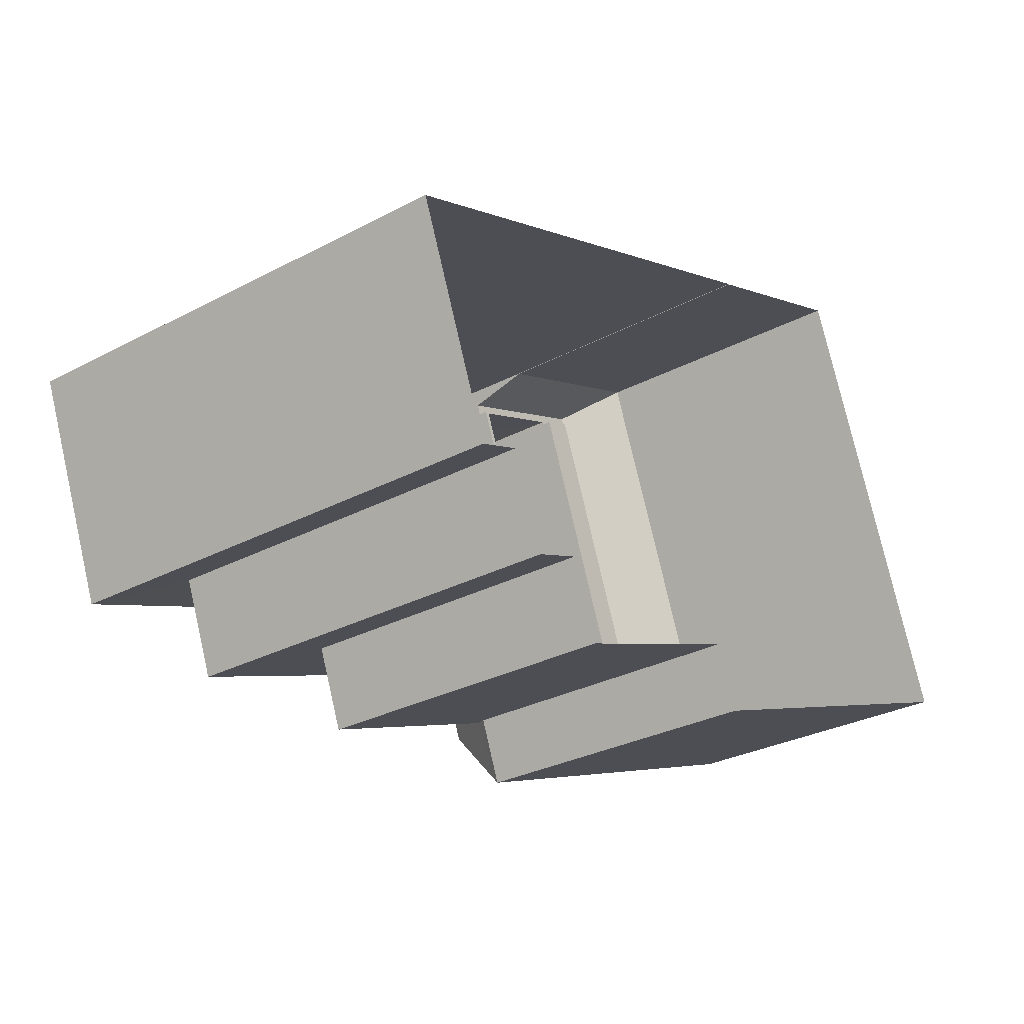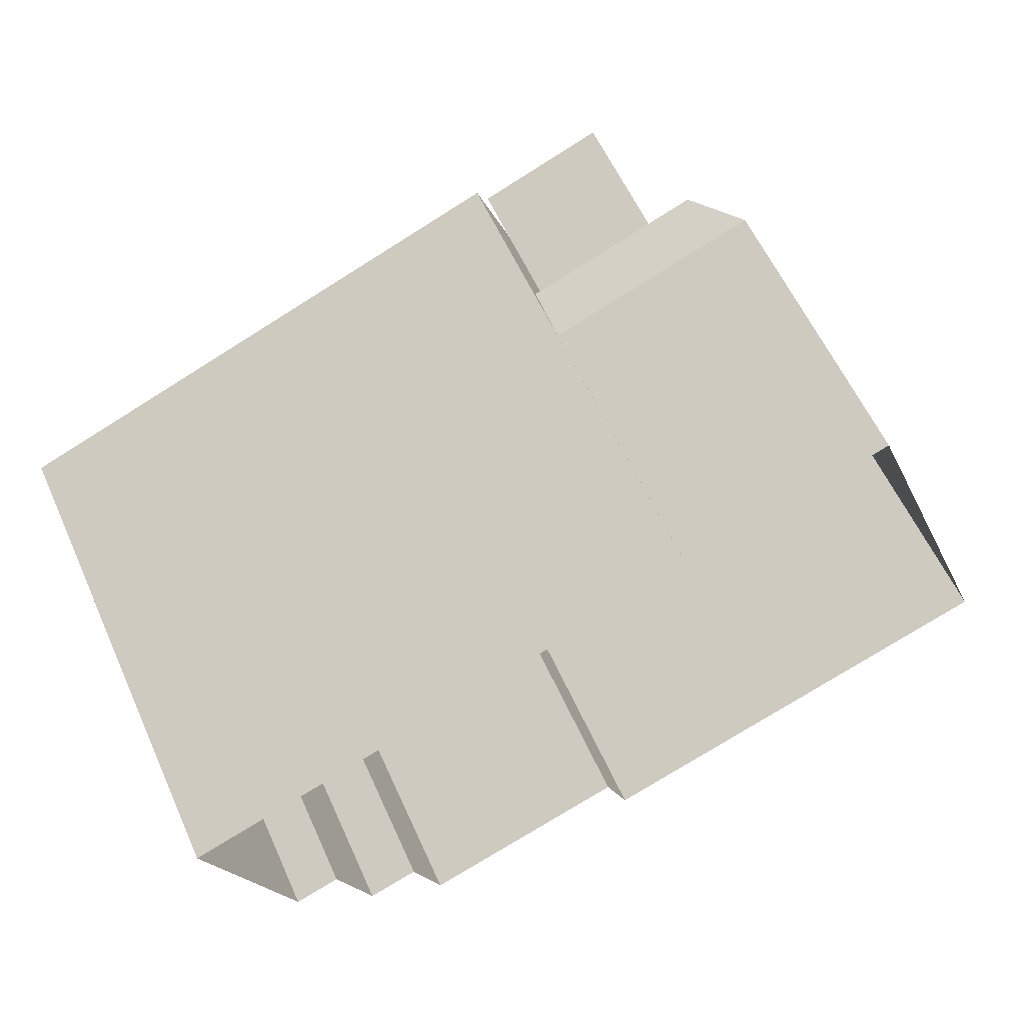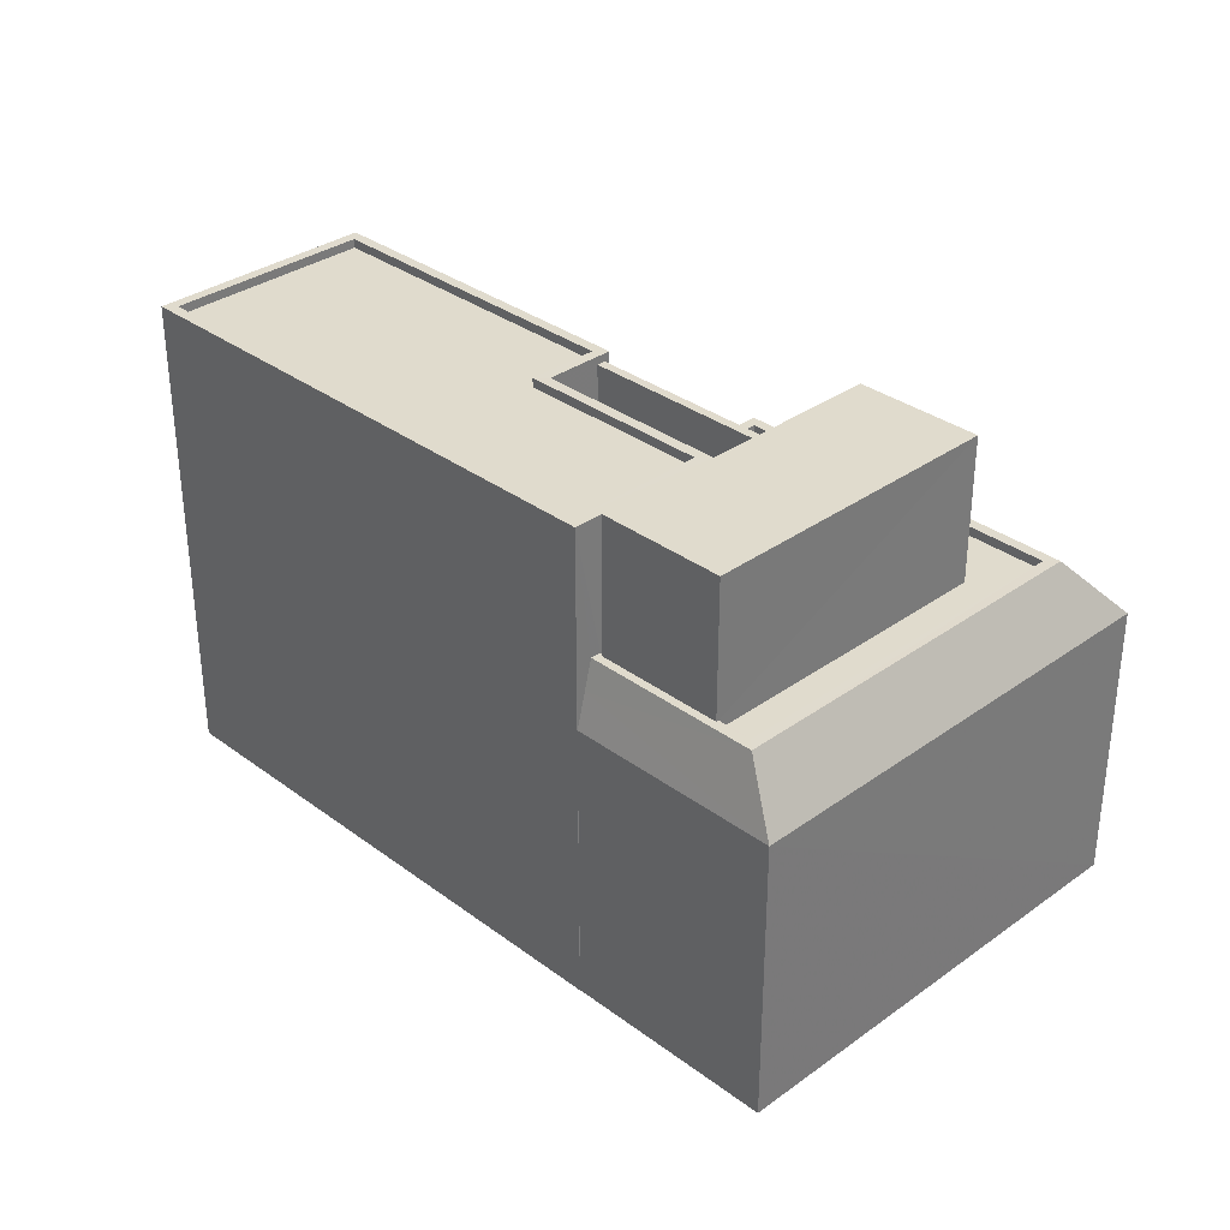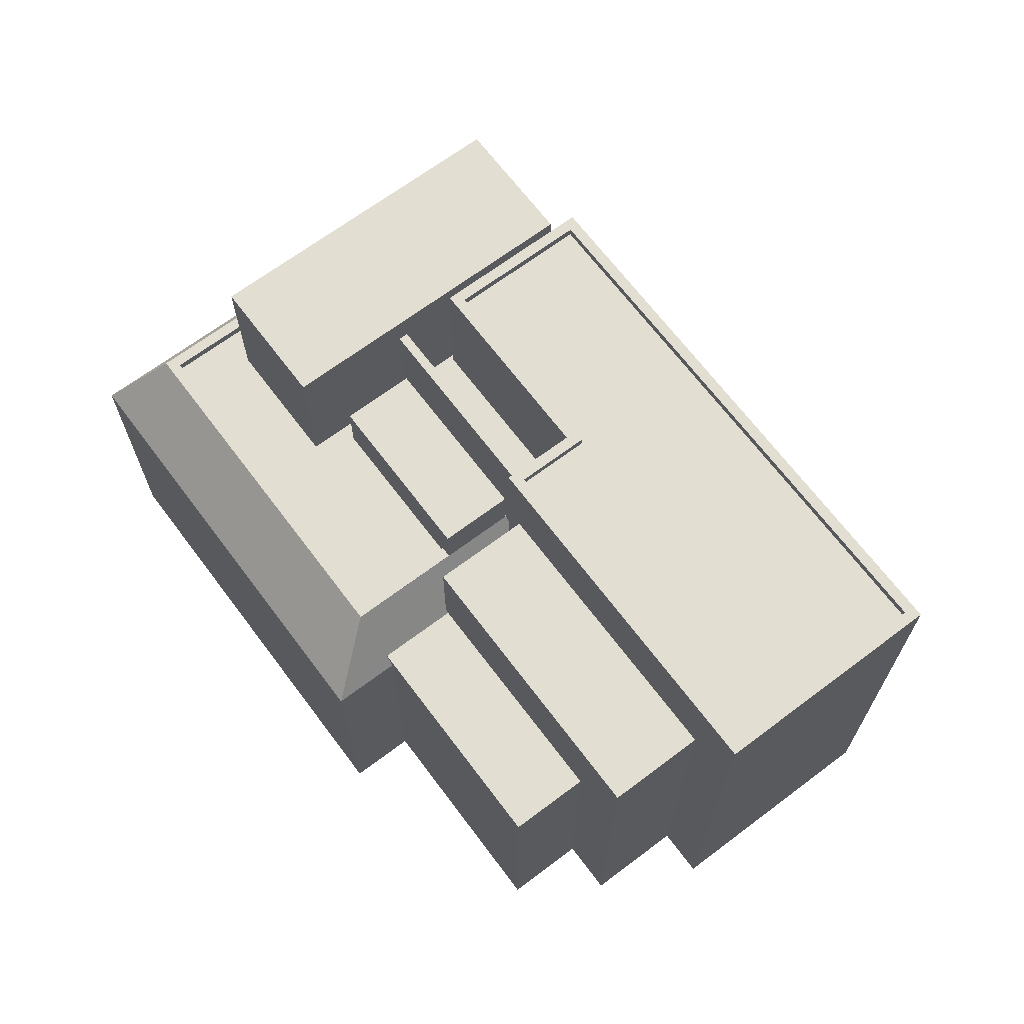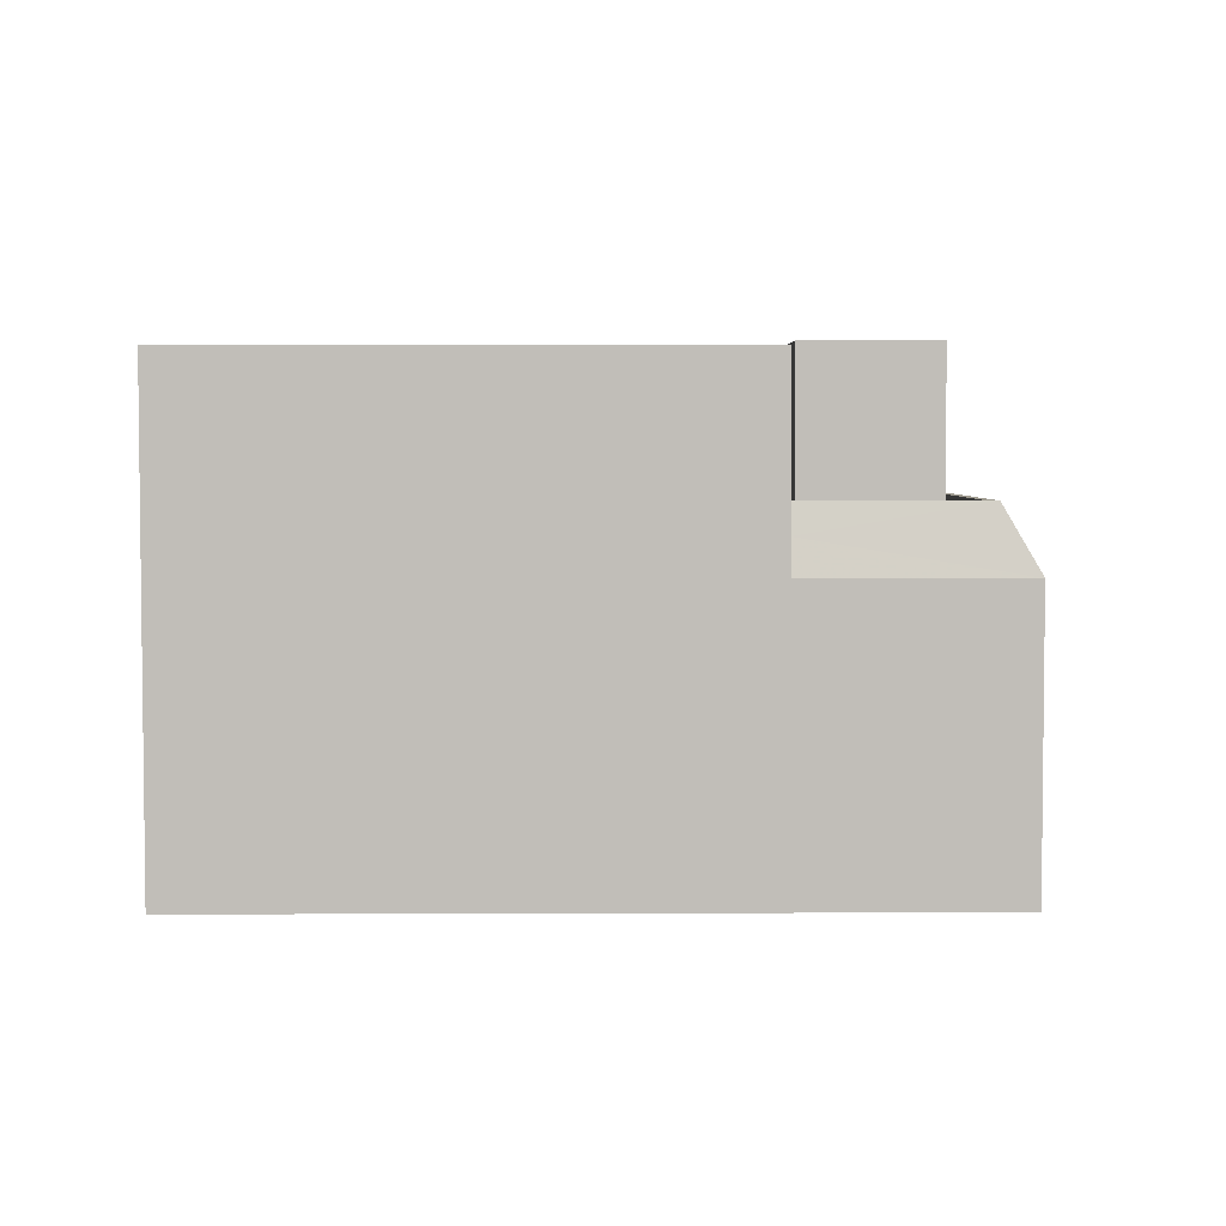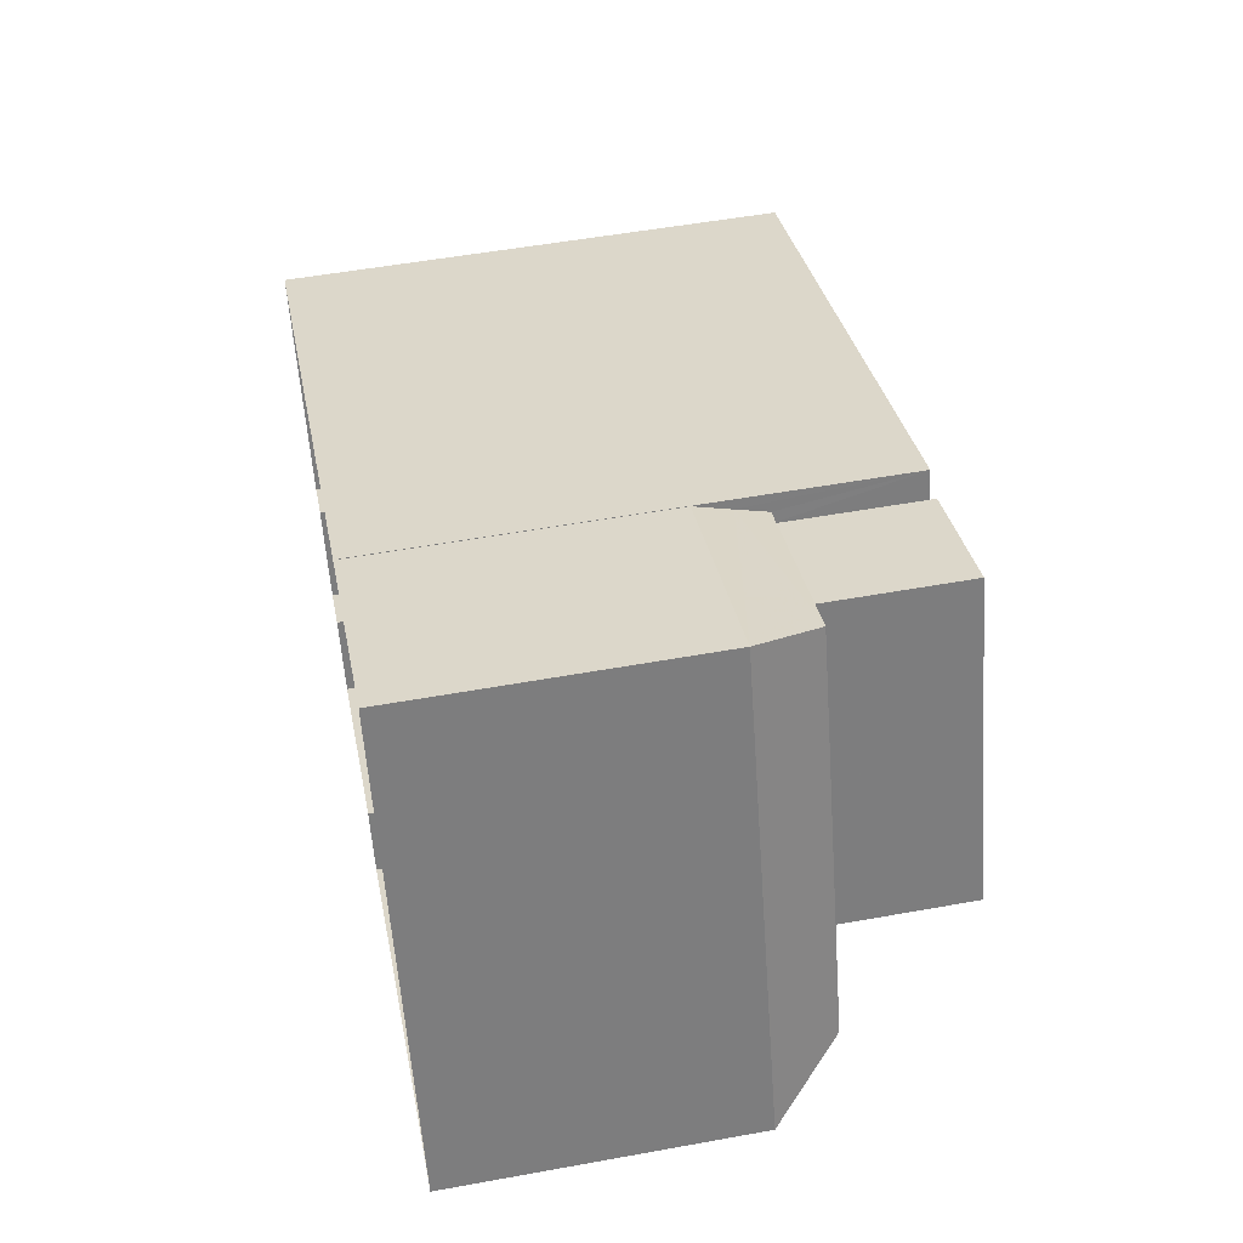
<metadata>
{"format":"obj","ext":"obj","renderer":"f3d","projection":"perspective","resolution":1024,"background":"white","views":[{"elev":-30.1,"azim":127.5,"up":"+Y"},{"elev":59.6,"azim":155.7,"up":"+Y"},{"elev":33.3,"azim":-156.0,"up":"+Z"},{"elev":67.6,"azim":31.6,"up":"+Z"},{"elev":4.0,"azim":158.0,"up":"+Z"},{"elev":53.0,"azim":-101.0,"up":"+Y"}]}
</metadata>
<code>
v -7444 -3.749e+04 13.41
v -7440 -3.749e+04 17.18
v -7440 -3.749e+04 13.41
v -7444 -3.749e+04 17.18
v -7440 -3.749e+04 13.41
v -7440 -3.749e+04 13.16
v -7443 -3.75e+04 13.16
v -7443 -3.75e+04 17.18
v -7447 -3.75e+04 17.18
v -7447 -3.75e+04 13.16
v -7444 -3.749e+04 13.16
v -7444 -3.749e+04 13.41
v -7448 -3.75e+04 13.41
v -7448 -3.75e+04 13.16
v -7444 -3.749e+04 13.16
v -7444 -3.749e+04 13.41
v -7440 -3.749e+04 13.41
v -7440 -3.749e+04 13.16
v -7438 -3.75e+04 13.16
v -7439 -3.751e+04 13.16
v -7439 -3.751e+04 13.41
v -7438 -3.75e+04 13.41
v -7437 -3.75e+04 13.41
v -7438 -3.75e+04 13.16
v -7438 -3.75e+04 13.41
v -7437 -3.75e+04 13.16
v -7438 -3.75e+04 13.16
v -7438 -3.75e+04 13.41
v -7438 -3.75e+04 13.16
v -7438 -3.75e+04 13.41
v -7438 -3.751e+04 11.6
v -7439 -3.751e+04 11.6
v -7439 -3.751e+04 3.688
v -7438 -3.751e+04 3.688
v -7450 -3.75e+04 3.693
v -7450 -3.75e+04 11.61
v -7445 -3.749e+04 11.61
v -7445 -3.749e+04 3.693
v -7440 -3.749e+04 11.61
v -7440 -3.749e+04 3.69
v -7432 -3.751e+04 11.94
v -7432 -3.751e+04 11.94
v -7432 -3.751e+04 3.685
v -7432 -3.751e+04 3.685
v -7438 -3.751e+04 11.94
v -7438 -3.75e+04 13.4
v -7437 -3.75e+04 13.4
v -7437 -3.75e+04 14.72
v -7438 -3.75e+04 14.72
v -7443 -3.75e+04 13.16
v -7443 -3.75e+04 14.73
v -7438 -3.75e+04 13.41
v -7442 -3.75e+04 14.73
v -7442 -3.75e+04 13.16
v -7437 -3.75e+04 13.41
v -7442 -3.75e+04 16.84
v -7437 -3.75e+04 16.84
v -7437 -3.75e+04 12.88
v -7437 -3.75e+04 13.41
v -7442 -3.75e+04 13.16
v -7442 -3.75e+04 16.84
v -7442 -3.75e+04 13.16
v -7437 -3.75e+04 16.84
v -7437 -3.75e+04 13.41
v -7437 -3.75e+04 12.88
v -7438 -3.75e+04 12.11
v -7438 -3.75e+04 11.94
v -7438 -3.75e+04 14.69
v -7430 -3.751e+04 14.69
v -7430 -3.751e+04 3.685
v -7429 -3.75e+04 14.69
v -7429 -3.75e+04 3.685
v -7437 -3.75e+04 12.11
v -7437 -3.75e+04 14.69
v -7428 -3.75e+04 3.684
v -7428 -3.75e+04 17.05
v -7437 -3.75e+04 12.61
v -7437 -3.75e+04 17.06
v -7437 -3.75e+04 12.88
v -7426 -3.75e+04 17.05
v -7426 -3.75e+04 3.684
v -7440 -3.749e+04 3.69
v -7440 -3.749e+04 17.06
v -7441 -3.75e+04 13.16
v -7441 -3.75e+04 17.06
v -7440 -3.749e+04 12.58
v -7440 -3.749e+04 13.41
v -7436 -3.75e+04 12.88
v -7436 -3.75e+04 17.06
v -7437 -3.75e+04 13.41
v -7440 -3.749e+04 16.81
v -7441 -3.75e+04 17.06
v -7441 -3.75e+04 16.81
v -7440 -3.749e+04 17.06
v -7426 -3.75e+04 17.05
v -7426 -3.75e+04 16.8
v -7428 -3.75e+04 16.8
v -7428 -3.75e+04 17.05
v -7437 -3.75e+04 16.81
v -7437 -3.75e+04 17.06
v -7436 -3.75e+04 17.06
v -7436 -3.75e+04 16.81
v -7439 -3.751e+04 13.41
v -7445 -3.749e+04 13.41
v -7449 -3.75e+04 13.41
f 33 35 34
f 35 38 40
f 44 43 34
f 72 70 44
f 81 40 82
f 75 72 81
f 34 35 40
f 72 44 34
f 72 40 81
f 72 34 40
f 1 2 3
f 1 4 2
f 3 2 5
f 6 5 7
f 7 5 8
f 5 2 8
f 8 9 10
f 7 8 10
f 11 10 12
f 10 9 12
f 12 4 1
f 12 9 4
f 13 14 15
f 16 13 15
f 12 16 15
f 11 12 15
f 17 5 6
f 18 17 6
f 19 20 21
f 22 19 21
f 23 24 25
f 23 26 24
f 27 28 29
f 27 30 28
f 21 20 14
f 13 21 14
f 31 32 33
f 34 31 33
f 32 35 33
f 32 36 35
f 37 38 35
f 36 37 35
f 39 38 37
f 39 40 38
f 41 42 43
f 44 41 43
f 42 31 43
f 43 31 34
f 45 31 42
f 46 47 48
f 49 46 48
f 22 50 19
f 22 51 50
f 22 49 51
f 49 52 46
f 22 52 49
f 50 53 54
f 50 51 53
f 27 54 30
f 54 53 30
f 55 48 47
f 30 53 48
f 30 48 55
f 25 56 57
f 57 58 59
f 25 60 56
f 24 60 25
f 25 57 59
f 61 62 28
f 61 28 63
f 64 65 63
f 62 29 28
f 28 64 63
f 61 56 60
f 62 61 60
f 66 67 68
f 68 41 69
f 69 41 70
f 70 41 44
f 68 67 41
f 71 69 70
f 72 71 70
f 73 68 74
f 73 66 68
f 72 75 71
f 75 76 71
f 77 73 74
f 71 76 78
f 74 71 78
f 77 74 79
f 79 74 78
f 80 81 82
f 83 80 82
f 80 75 81
f 80 76 75
f 40 39 82
f 84 85 17
f 18 84 17
f 82 39 83
f 17 85 83
f 39 86 83
f 86 87 83
f 87 17 83
f 88 58 57
f 89 88 57
f 89 57 78
f 63 65 79
f 63 79 78
f 57 63 78
f 26 23 84
f 84 23 85
f 88 89 90
f 23 89 85
f 90 89 23
f 91 92 93
f 91 94 92
f 95 94 91
f 96 95 91
f 95 96 97
f 98 95 97
f 99 98 97
f 99 100 98
f 101 100 99
f 102 101 99
f 93 101 102
f 93 92 101
f 8 2 4
f 9 8 4
f 6 7 84
f 18 6 84
f 11 15 10
f 7 10 14
f 10 15 14
f 26 84 60
f 20 7 14
f 19 50 20
f 24 26 60
f 27 29 54
f 50 54 62
f 29 62 54
f 84 62 60
f 84 7 62
f 20 50 7
f 7 50 62
f 87 3 17
f 103 52 21
f 87 104 1
f 52 22 21
f 103 21 105
f 13 104 105
f 17 3 5
f 21 13 105
f 12 1 16
f 16 104 13
f 3 87 1
f 1 104 16
f 90 23 25
f 59 90 25
f 30 64 28
f 30 55 64
f 105 104 36
f 36 104 37
f 86 39 37
f 86 37 104
f 87 86 104
f 103 77 46
f 47 64 55
f 64 47 65
f 52 103 46
f 79 65 47
f 77 79 46
f 79 47 46
f 59 88 90
f 59 58 88
f 31 45 32
f 73 77 66
f 45 67 66
f 32 45 103
f 66 77 103
f 45 66 103
f 32 103 105
f 32 105 36
f 42 41 67
f 45 42 67
f 49 53 51
f 49 48 53
f 57 56 61
f 63 57 61
f 68 71 74
f 68 69 71
f 94 95 80
f 83 94 80
f 102 96 91
f 91 93 102
f 97 96 102
f 99 97 102
f 83 85 94
f 98 76 80
f 89 78 100
f 85 89 92
f 78 76 98
f 95 98 80
f 92 89 101
f 85 92 94
f 100 78 98
f 101 89 100

</code>
